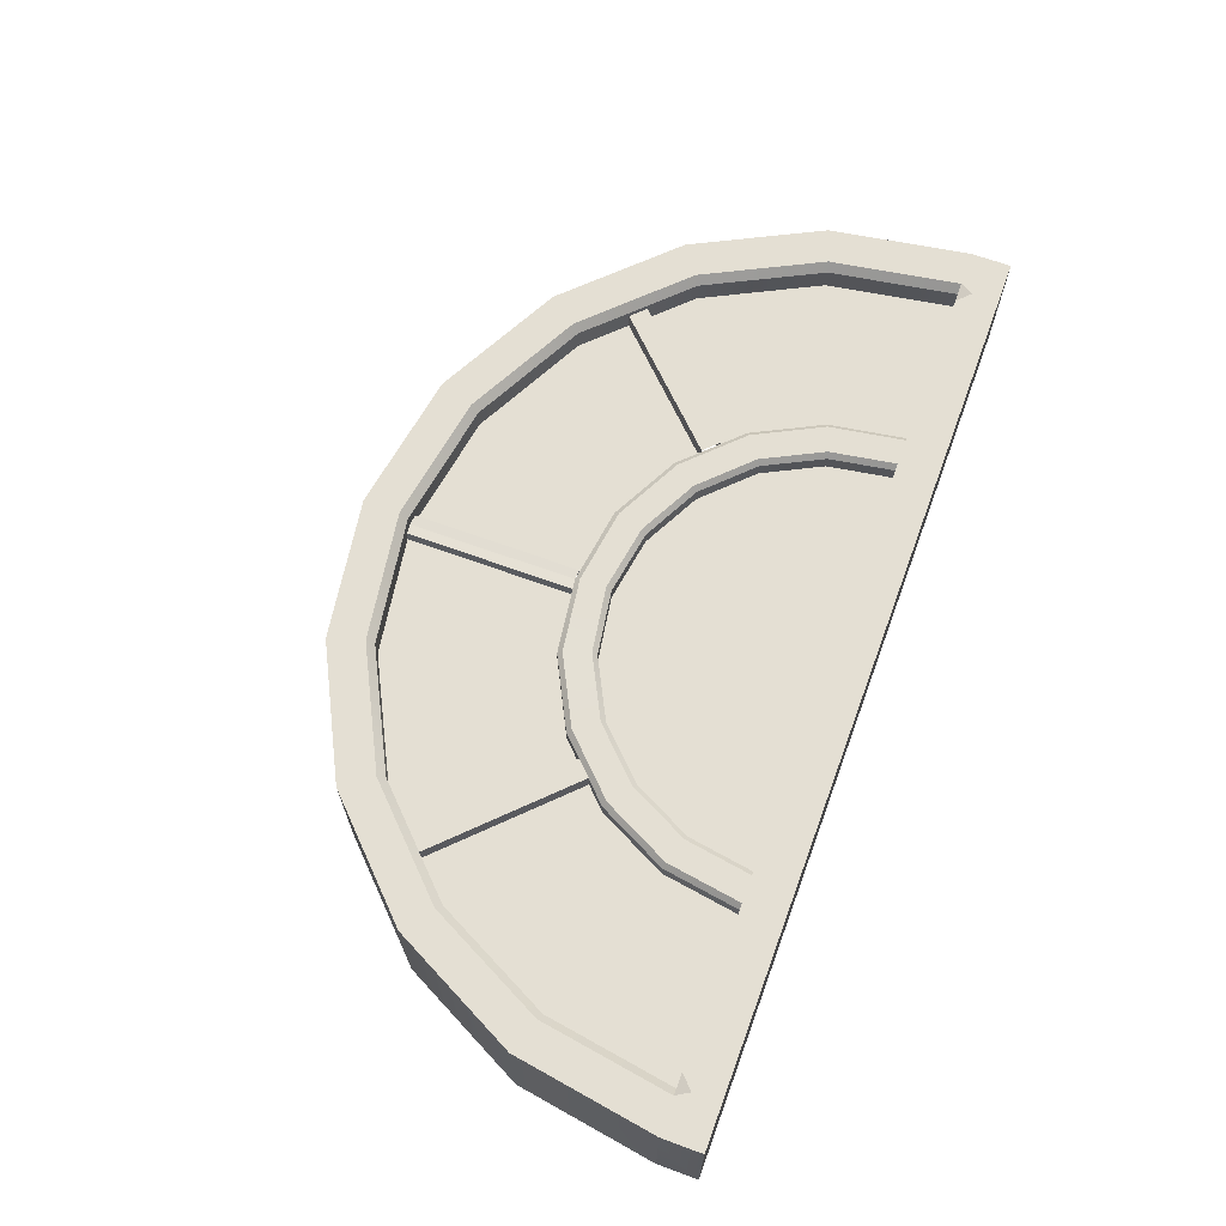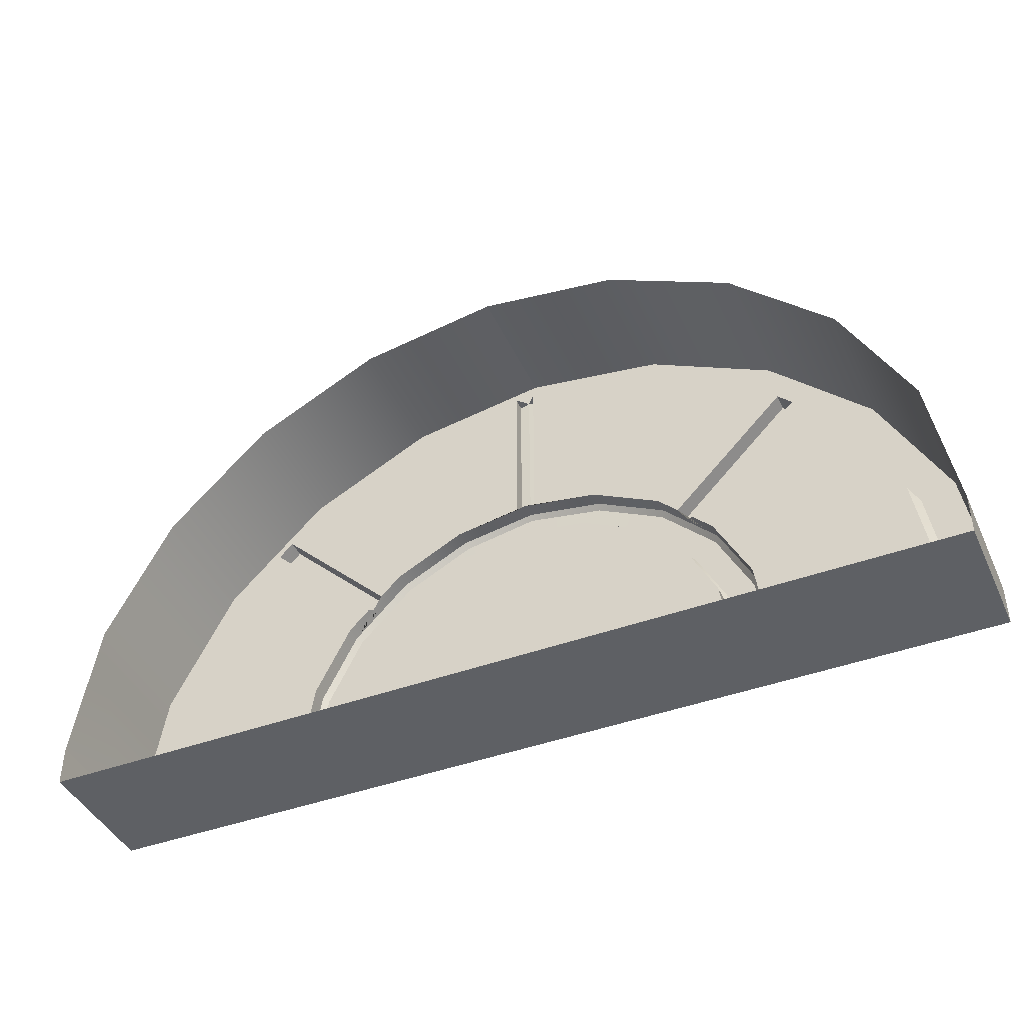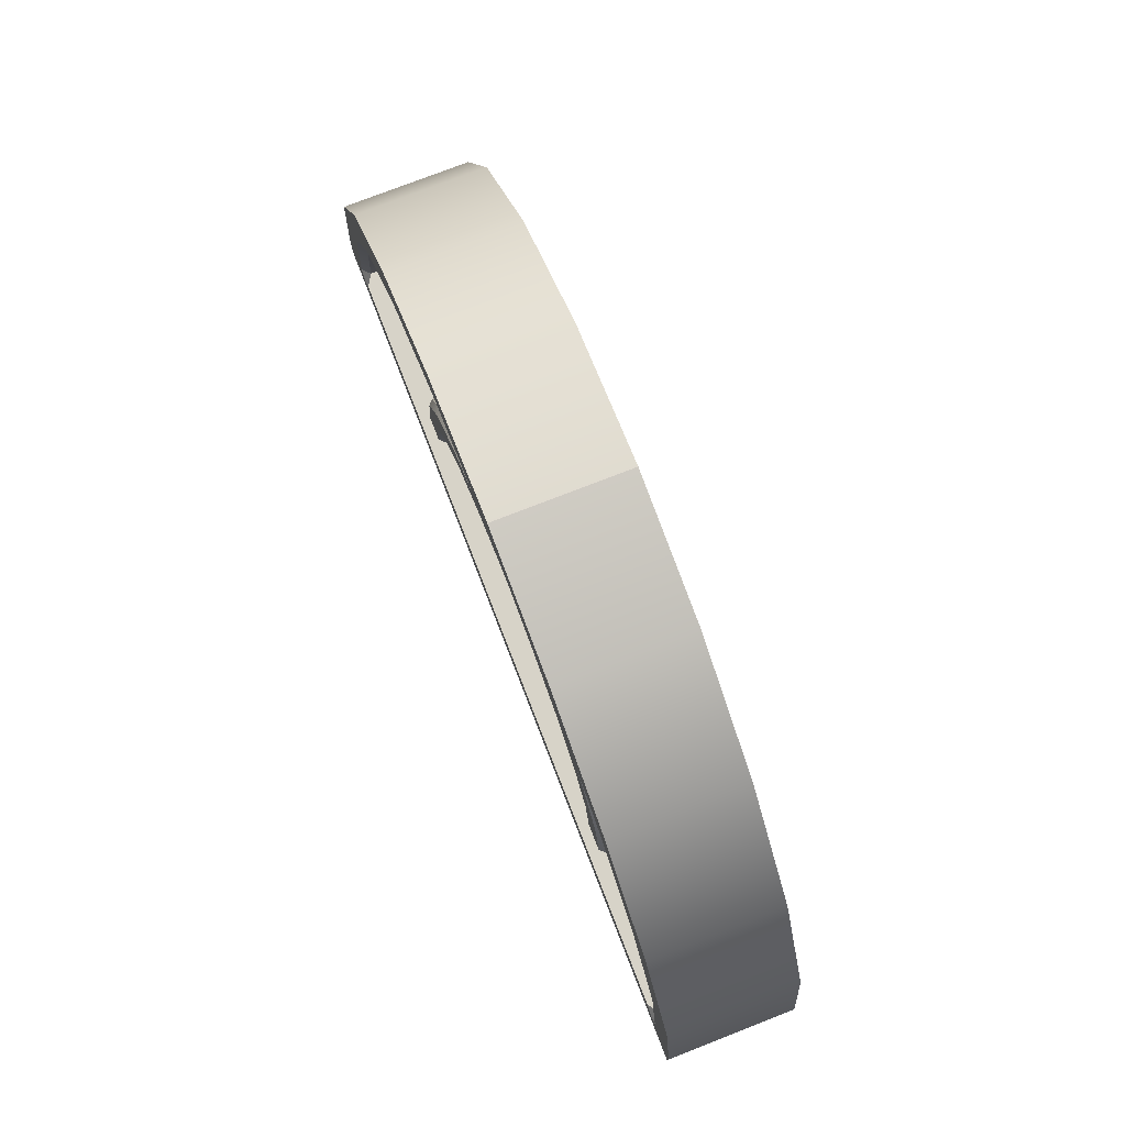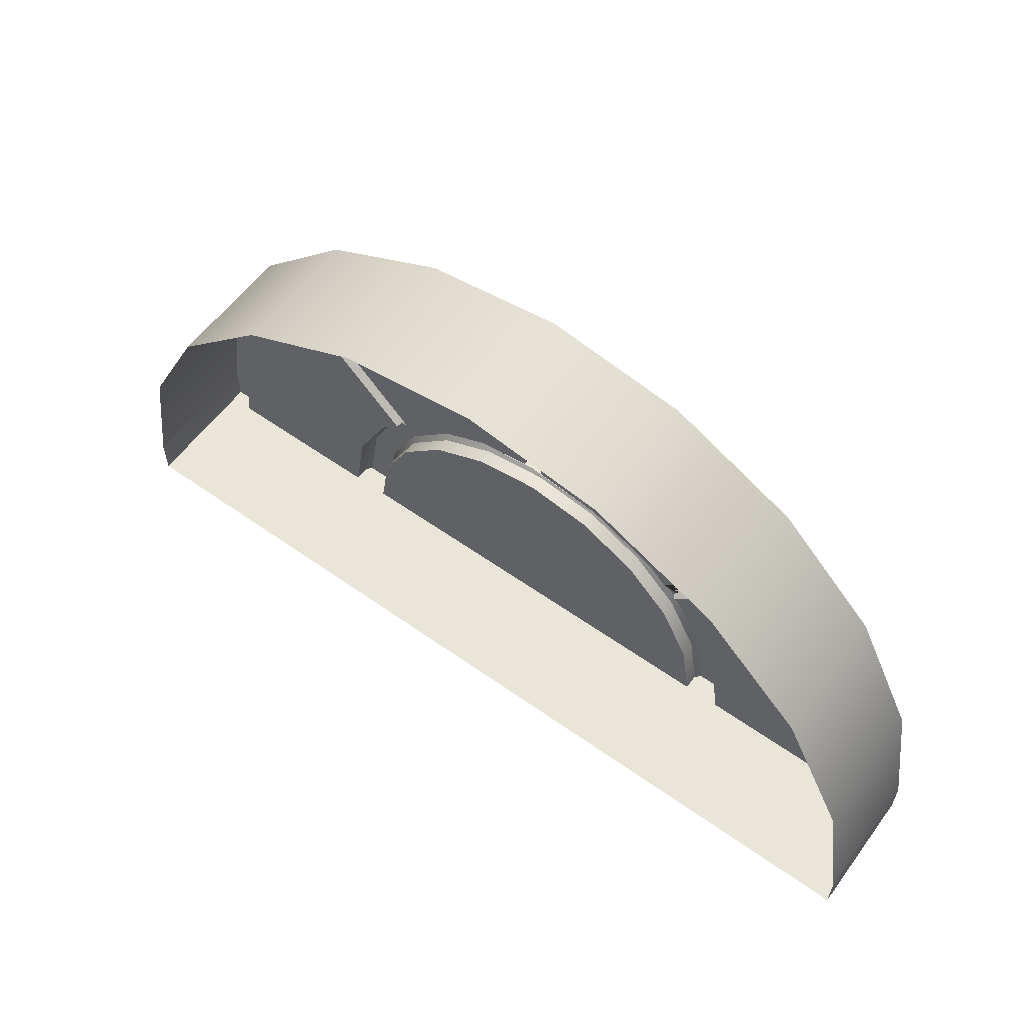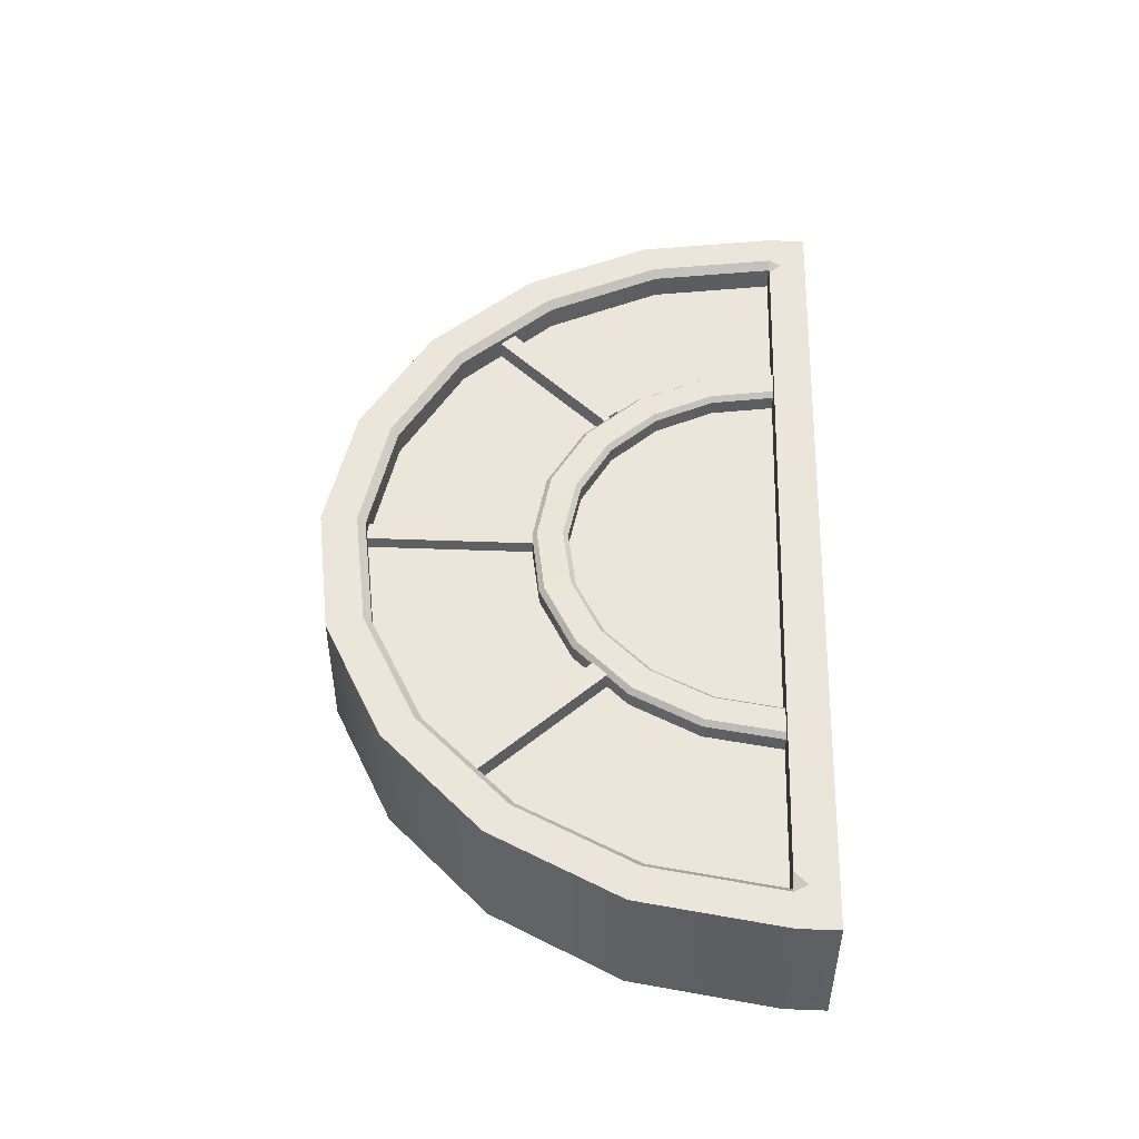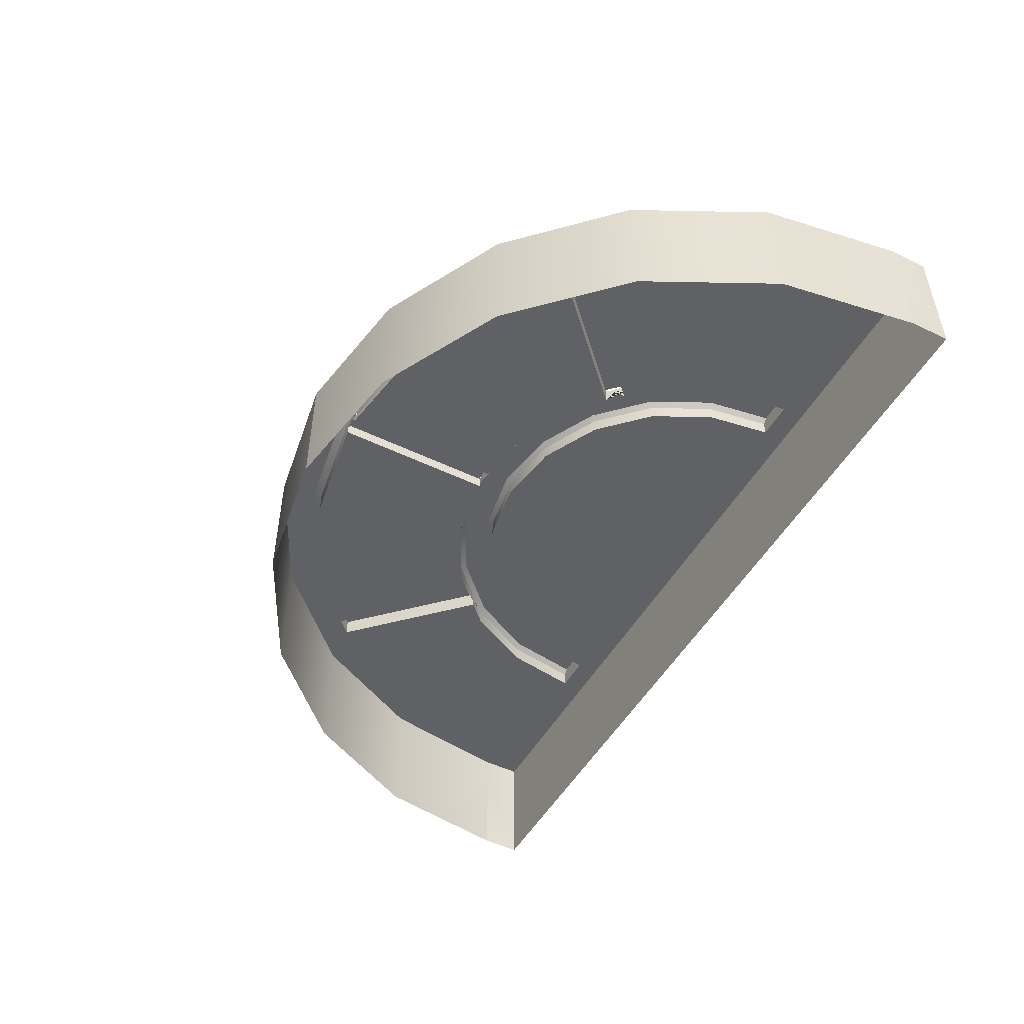
<metadata>
{"format":"obj","ext":"obj","renderer":"f3d","projection":"perspective","resolution":1024,"background":"white","views":[{"elev":66.4,"azim":110.2,"up":"+Y"},{"elev":-42.9,"azim":23.7,"up":"+Z"},{"elev":77.0,"azim":-111.2,"up":"+Z"},{"elev":58.5,"azim":36.2,"up":"+Z"},{"elev":47.9,"azim":92.4,"up":"+Y"},{"elev":-49.3,"azim":61.8,"up":"+Y"}]}
</metadata>
<code>
g default
v 0 -0.1719 1.675
v 0.4761 -0.1719 1.6
v 0.9057 -0.1719 1.381
v 1.247 -0.1719 1.04
v 1.465 -0.1719 0.6104
v 1.541 -0.1719 0.1342
v 0 0.1719 1.675
v 0.4761 0.1719 1.6
v 0.9057 0.1719 1.381
v 1.247 0.1719 1.04
v 1.465 0.1719 0.6104
v 1.541 0.1719 0.1342
v 0 0.1719 0.1342
v 1.541 -0.1719 0
v 1.541 0.1719 0
v 0 -0.1719 0
v 0 0.1719 0
v 0.43 0.1719 1.458
v 0.818 0.1719 1.26
v 1.126 0.1719 0.9522
v 1.324 0.1719 0.5643
v 1.392 0.1719 0.1342
v 1.392 0.1719 0
v 1.392 0.2757 0
v 0 0.2757 0.1342
v 0 0.2757 0
v 0 0.2757 1.675
v 0.4761 0.2757 1.6
v 0.9057 0.2757 1.381
v 1.247 0.2757 1.04
v 1.465 0.2757 0.6104
v 1.541 0.2757 0.1342
v 1.541 0.2757 0
v 0 0.1719 0.8421
v 0.2188 0.1719 0.8075
v 0.2574 0.1719 0.9264
v 0.4161 0.1719 0.7069
v 0.4896 0.1719 0.808
v 0.5727 0.1719 0.5503
v 0.6738 0.1719 0.6238
v 0.6733 0.1719 0.353
v 0.7921 0.1719 0.3916
v 0.7083 0.1719 0.1342
v 0.8325 0.1719 0.1342
v 0.8321 0.2757 0.1342
v 0.7087 0.2757 0.1342
v 0.7087 0.1719 0
v 0.8321 0.1719 0
v 0.8321 0.2757 0
v 0.7087 0.2757 0
v 0 0.2104 1.523
v 0.03378 0.1719 1.52
v 0 0.1701 0.9671
v 0.03378 0.1719 0.9618
v 0.03378 0.215 1.52
v 0.03378 0.215 0.9591
v 0.948 0.1719 1.13
v 0.9719 0.2057 1.106
v 0.9958 0.1719 1.082
v 0.5817 0.2057 0.7159
v 0.5578 0.1719 0.7398
v 0.6056 0.1719 0.692
v 0.948 0.232 1.13
v 0.9958 0.232 1.082
v 0.6056 0.232 0.692
v 0.5578 0.232 0.7398
v -0.4761 -0.1719 1.6
v -0.4761 0.1719 1.6
v -0.9057 -0.1719 1.381
v -0.9057 0.1719 1.381
v -1.247 -0.1719 1.04
v -1.247 0.1719 1.04
v -1.465 -0.1719 0.6104
v -1.465 0.1719 0.6104
v -1.541 -0.1719 0.1342
v -1.541 0.1719 0.1342
v -1.541 -0.1719 0
v -1.541 0.1719 0
v -0.4761 0.2757 1.6
v -0.9057 0.2757 1.381
v -1.247 0.2757 1.04
v -1.465 0.2757 0.6104
v -1.541 0.2757 0.1342
v -1.392 0.2757 0
v -1.541 0.2757 0
v -0.43 0.1719 1.458
v -0.03378 0.1719 1.52
v -0.818 0.1719 1.26
v -0.9719 0.2057 1.106
v -0.948 0.1719 1.13
v -1.126 0.1719 0.9522
v -0.9958 0.1719 1.082
v -1.324 0.1719 0.5643
v -1.392 0.1719 0.1342
v -1.392 0.1719 0
v -0.7083 0.1719 0.1342
v -0.8325 0.1719 0.1342
v -0.8321 0.2757 0.1342
v -0.7087 0.2757 0.1342
v -0.8321 0.2757 0
v -0.7087 0.2757 0
v -0.8321 0.1719 0
v -0.7087 0.1719 0
v -0.2188 0.1719 0.8075
v -0.4161 0.1719 0.7069
v -0.5727 0.1719 0.5503
v -0.6733 0.1719 0.353
v -0.03378 0.1719 0.9618
v -0.2574 0.1719 0.9264
v -0.4896 0.1719 0.808
v -0.5578 0.1719 0.7398
v -0.7921 0.1719 0.3916
v -0.6738 0.1719 0.6238
v -0.5817 0.2057 0.7159
v -0.6056 0.1719 0.692
v -0.03378 0.215 0.9618
v -0.03378 0.215 1.52
v -0.948 0.232 1.13
v -0.9958 0.232 1.082
v -0.6056 0.232 0.692
v -0.5578 0.232 0.7398
v 0 0.2757 1.552
v 0 0.2497 1.526
v 0.43 0.2497 1.458
v 0.4381 0.2757 1.483
v 0.818 0.2497 1.26
v 0.8334 0.2757 1.281
v 1.147 0.2757 0.9676
v 1.126 0.2497 0.9522
v 1.324 0.2497 0.5643
v 1.348 0.2757 0.5724
v 1.348 0.2757 0.1342
v 1.392 0.2497 0.1342
v 1.418 0.2757 0.1342
v 1.392 0.2757 0.09074
v -0.4381 0.2757 1.483
v -0.43 0.2497 1.458
v -0.8334 0.2757 1.281
v -0.818 0.2497 1.26
v -1.147 0.2757 0.9676
v -1.126 0.2497 0.9522
v -1.348 0.2757 0.5724
v -1.324 0.2497 0.5643
v -1.348 0.2757 0.1342
v -1.392 0.2757 0.09074
v -1.418 0.2757 0.1342
v -1.392 0.2497 0.1342
v 0 0.2381 0.8599
v 0 0.2219 0.8421
v 0.2188 0.2226 0.8075
v 0.224 0.2395 0.8237
v 0.4161 0.2226 0.7069
v 0.4261 0.2395 0.7208
v 0.5727 0.2226 0.5503
v 0.5865 0.2395 0.5604
v 0.6733 0.2226 0.353
v 0.6895 0.2395 0.3583
v 0.7083 0.2226 0.1342
v 0.7254 0.2395 0.1342
v -0.224 0.2395 0.8237
v -0.2188 0.2226 0.8075
v -0.4261 0.2395 0.7208
v -0.4161 0.2226 0.7069
v -0.5865 0.2395 0.5604
v -0.5727 0.2226 0.5503
v -0.6895 0.2395 0.3583
v -0.6733 0.2226 0.353
v -0.7254 0.2395 0.1342
v -0.7083 0.2226 0.1342
v 0 0.2178 0.9637
v 0 0.2316 0.9473
v 0.2564 0.2227 0.9268
v 0.2522 0.2395 0.9101
v 0.4896 0.2226 0.808
v 0.4795 0.2395 0.7942
v 0.6738 0.2226 0.6238
v 0.66 0.2395 0.6137
v 0.7921 0.2226 0.3916
v 0.7759 0.2395 0.3863
v 0.8154 0.2395 0.1342
v 0.8325 0.2226 0.1342
v -0.2564 0.2227 0.9268
v -0.2522 0.2395 0.9101
v -0.4896 0.2226 0.808
v -0.4795 0.2395 0.7942
v -0.6738 0.2226 0.6238
v -0.66 0.2395 0.6137
v -0.7921 0.2226 0.3916
v -0.7759 0.2395 0.3863
v -0.8325 0.2226 0.1342
v -0.8154 0.2395 0.1342
v 1.376 -0.1719 0
v 0.8317 -0.1719 0
v 0.7055 -0.1719 0
v -0.7216 -0.1719 0
v -0.8447 -0.1719 0
v -1.414 -0.1719 0
g Window_03:pCylinder23
f 1 2 8 7
f 2 3 9 8
f 9 3 4 10
f 4 5 11 10
f 5 6 12 11
f 12 6 14 15
f 24 135 134 32 33
f 7 8 28 27
f 8 9 29 28
f 29 9 10 30
f 10 11 31 30
f 11 12 32 31
f 12 15 33 32
f 15 23 24 33
f 43 44 45 46
f 46 45 49 50
f 48 47 50 49
f 34 35 13
f 35 37 13
f 37 39 13
f 39 41 13
f 41 43 13
f 54 52 18 36
f 18 19 38 36
f 19 57 61 38
f 20 21 42 40
f 21 22 44 42
f 45 132 135 24 49
f 25 46 50 26
f 44 22 133 132 45
f 23 48 49 24
f 13 43 46 25
f 50 47 17 26
f 52 54 56 55
f 62 59 20 40
f 63 64 65 66
f 57 58 59
f 59 62 65 64
f 61 57 63 66
f 170 51 55 56
f 1 7 68 67
f 67 68 70 69
f 70 72 71 69
f 71 72 74 73
f 73 74 76 75
f 76 78 77 75
f 84 85 83 146 145
f 7 27 79 68
f 68 79 80 70
f 80 81 72 70
f 72 81 82 74
f 74 82 83 76
f 76 83 85 78
f 78 85 84 95
f 96 99 98 97
f 99 101 100 98
f 102 100 101 103
f 34 13 104
f 104 13 105
f 105 13 106
f 106 13 107
f 107 13 96
f 108 109 86 87
f 86 109 110 88
f 88 110 111 90
f 91 113 112 93
f 93 112 97 94
f 98 100 84 145 144
f 25 26 101 99
f 97 98 144 147 94
f 95 84 100 102
f 13 25 99 96
f 101 26 17 103
f 87 117 116 108
f 115 113 91 92
f 118 121 120 119
f 90 92 89
f 92 119 120 115
f 111 121 118 90
f 170 116 117 51
f 122 123 137 136
f 123 122 125 124
f 124 125 127 126
f 126 127 128 129
f 129 128 131 130
f 130 131 134 133
f 136 137 139 138
f 138 139 141 140
f 140 141 143 142
f 142 143 147 146
f 27 28 125 122
f 28 29 127 125
f 127 29 30 128
f 30 31 131 128
f 31 32 134 131
f 18 52 51 123 124
f 19 18 124 126
f 58 57 19 126 129 20 59
f 21 20 129 130
f 22 21 130 133
f 27 122 136 79
f 79 136 138 80
f 138 140 81 80
f 81 140 142 82
f 82 142 146 83
f 86 137 123 51 87
f 88 139 137 86
f 89 92 91 141 139 88 90
f 93 143 141 91
f 94 147 143 93
f 132 133 134 135
f 144 145 146 147
f 148 149 161 160
f 149 148 151 150
f 150 151 153 152
f 152 153 155 154
f 154 155 157 156
f 156 157 159 158
f 160 161 163 162
f 162 163 165 164
f 164 165 167 166
f 166 167 169 168
f 35 34 149 150
f 37 35 150 152
f 39 37 152 154
f 41 39 154 156
f 43 41 156 158
f 104 161 149 34
f 105 163 161 104
f 106 165 163 105
f 107 167 165 106
f 96 169 167 107
f 171 170 172 173
f 170 171 183 182
f 173 172 174 175
f 175 174 176 177
f 177 176 178 179
f 179 178 181 180
f 182 183 185 184
f 184 185 187 186
f 186 187 189 188
f 188 189 191 190
f 36 38 174 172
f 176 174 38 61 60 62 40
f 40 42 178 176
f 42 44 181 178
f 53 54 36 172 170
f 109 182 184 110
f 186 113 115 114 111 110 184
f 113 186 188 112
f 112 188 190 97
f 53 170 182 109 108
f 148 171 173 151
f 151 173 175 153
f 153 175 177 155
f 155 177 179 157
f 157 179 180 159
f 148 160 183 171
f 160 162 185 183
f 162 164 187 185
f 164 166 189 187
f 166 168 191 189
f 95 197 77 78
f 15 14 192 23
f 23 192 193 48
f 48 193 194 47
f 47 194 16 17
f 17 16 195 103
f 103 195 196 102
f 102 196 197 95

</code>
